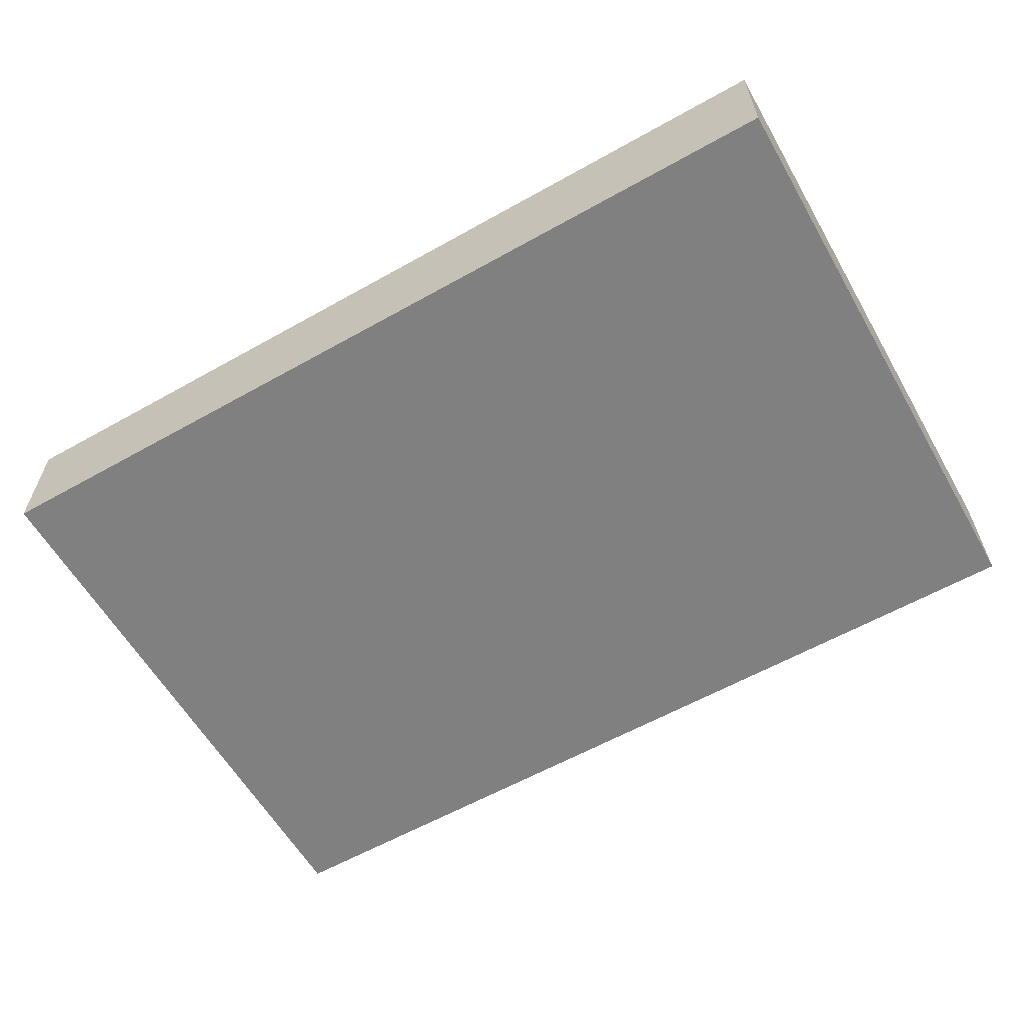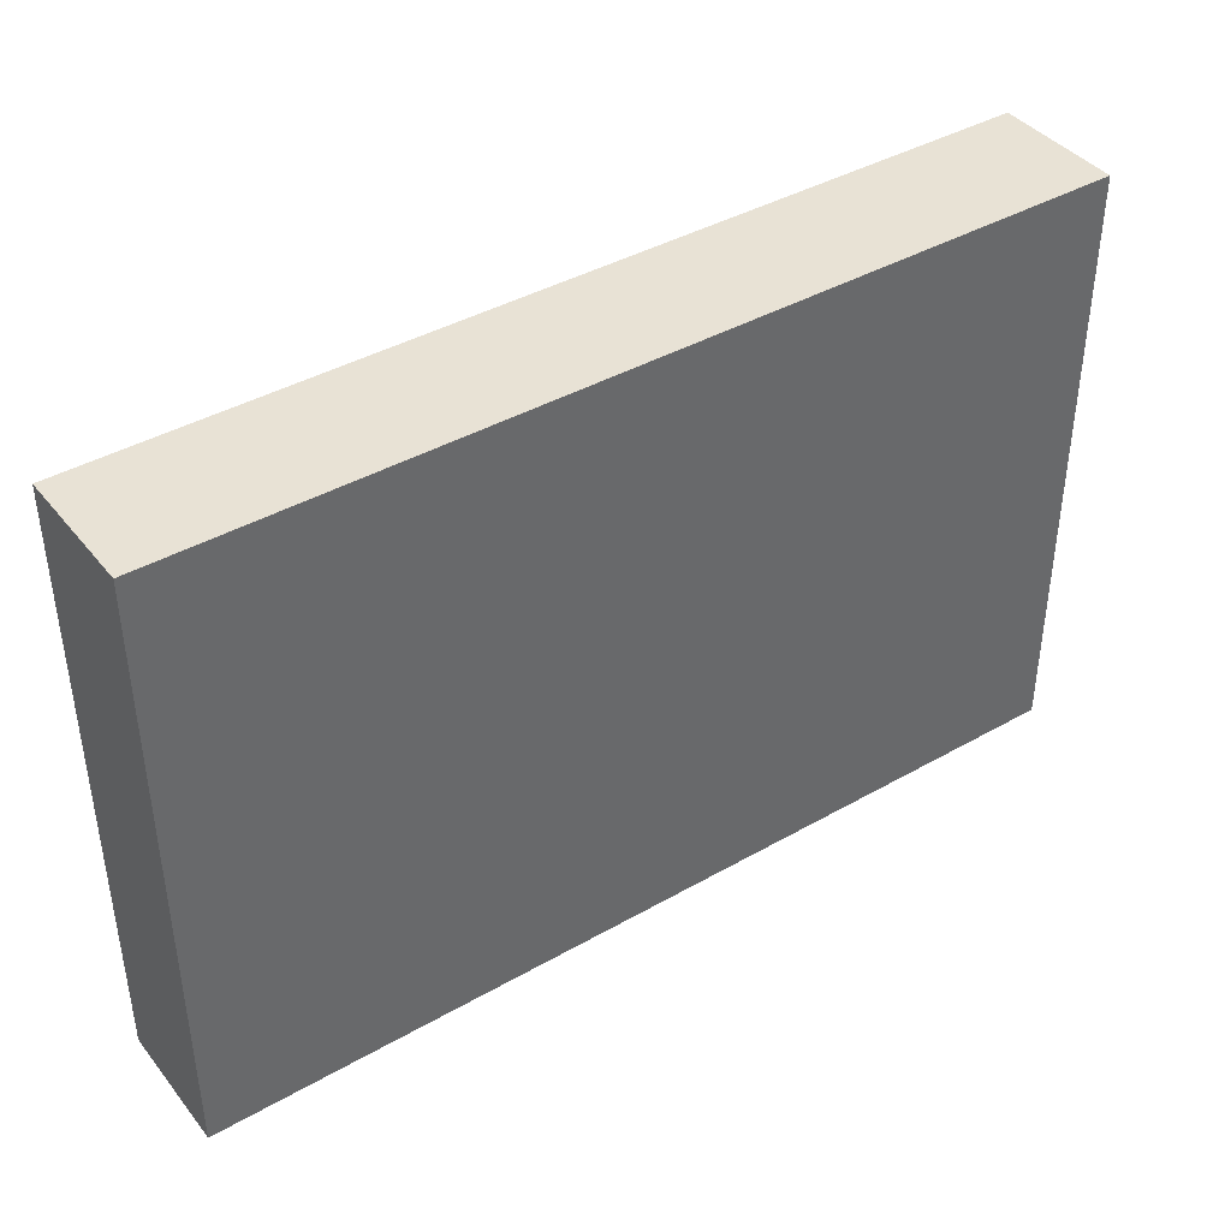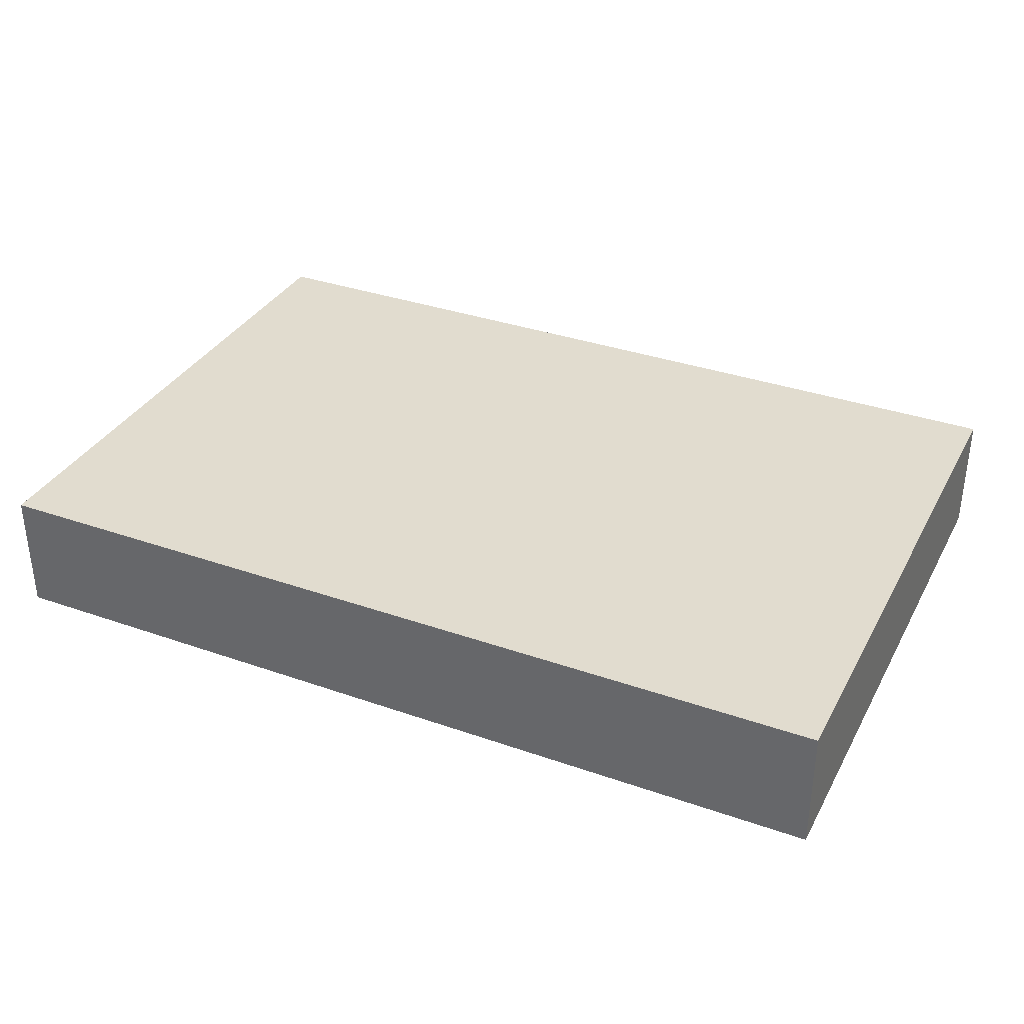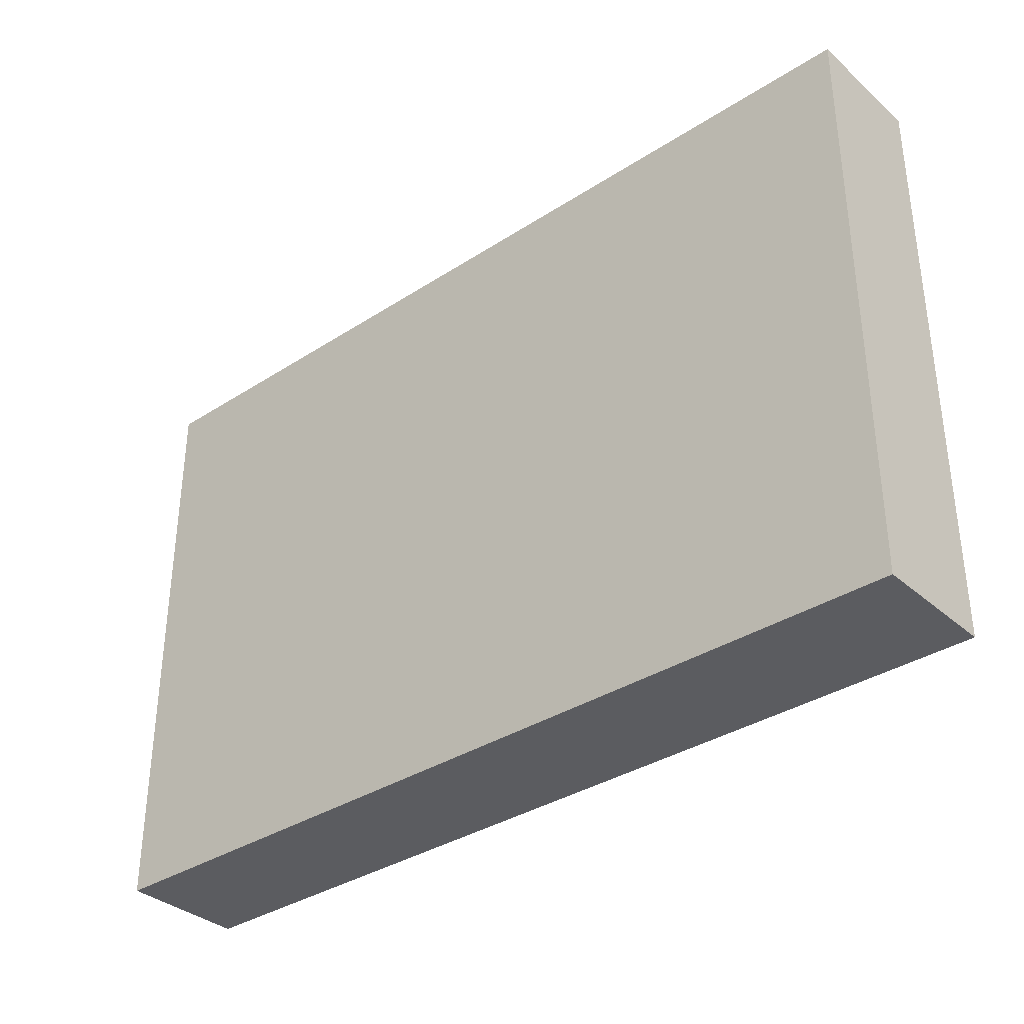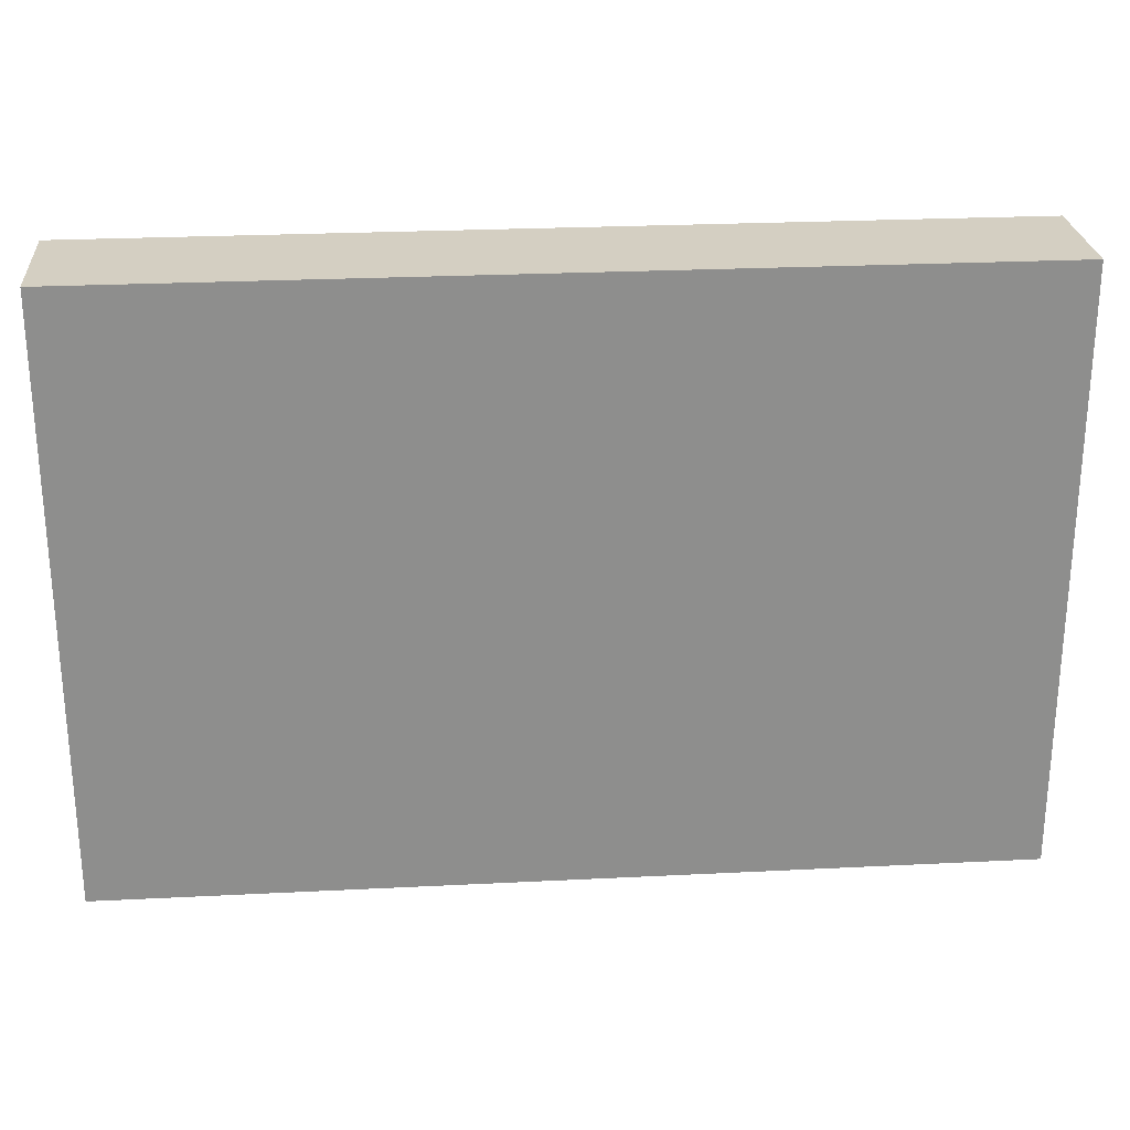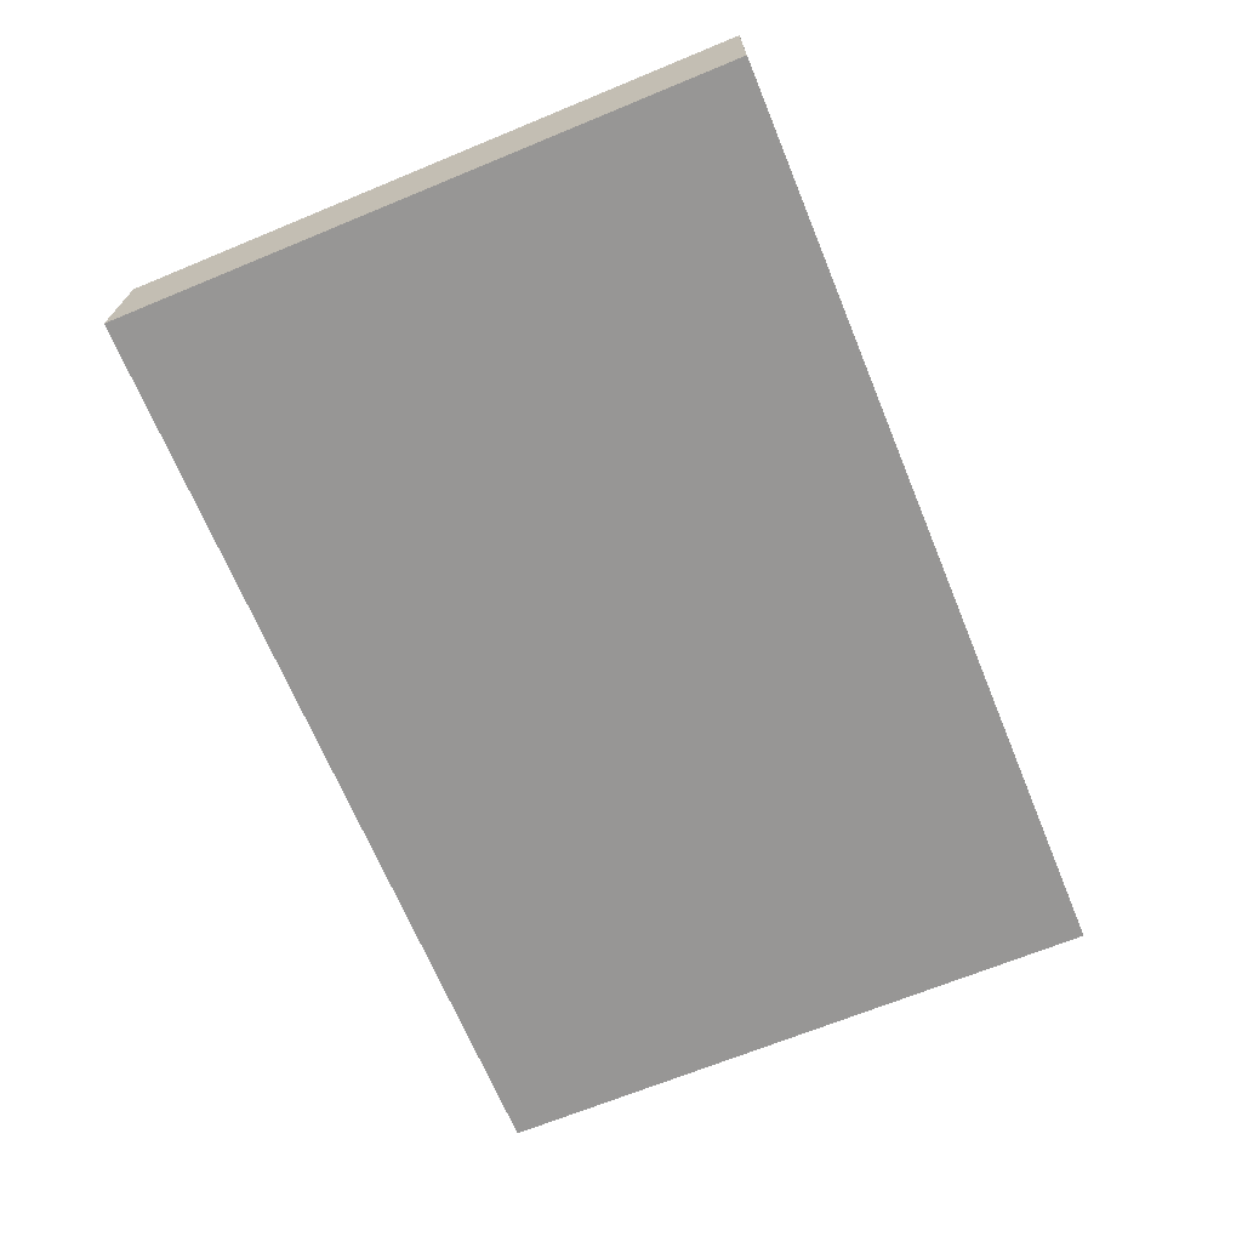
<metadata>
{"format":"obj","ext":"obj","renderer":"f3d","projection":"perspective","resolution":1024,"background":"white","views":[{"elev":-60.1,"azim":29.9,"up":"+Y"},{"elev":40.7,"azim":-34.9,"up":"+Z"},{"elev":34.5,"azim":-154.8,"up":"+Y"},{"elev":-34.9,"azim":40.8,"up":"+Z"},{"elev":25.5,"azim":-4.6,"up":"+Z"},{"elev":-68.0,"azim":-67.6,"up":"+Y"}]}
</metadata>
<code>
o mesh75/mesh75-geometry#mesh75-geometry
v 0.4789 -0.1559 0.1982
v 0.3736 -0.1559 0.2679
v 0.3736 -0.1559 0.1982
v 0.4789 -0.1559 0.2679
v 0.3736 -0.1412 0.1982
v 0.4789 -0.1412 0.2679
v 0.3736 -0.1412 0.2679
v 0.4789 -0.1412 0.1982
f 1 2 3
f 2 1 4
f 3 2 1
f 4 1 2
f 2 5 3
f 3 5 2
f 5 1 3
f 3 1 5
f 1 6 4
f 4 6 1
f 6 2 4
f 4 2 6
f 5 2 7
f 7 2 5
f 1 5 8
f 8 5 1
f 6 1 8
f 8 1 6
f 2 6 7
f 7 6 2
f 6 5 7
f 7 5 6
f 5 6 8
f 8 6 5

</code>
